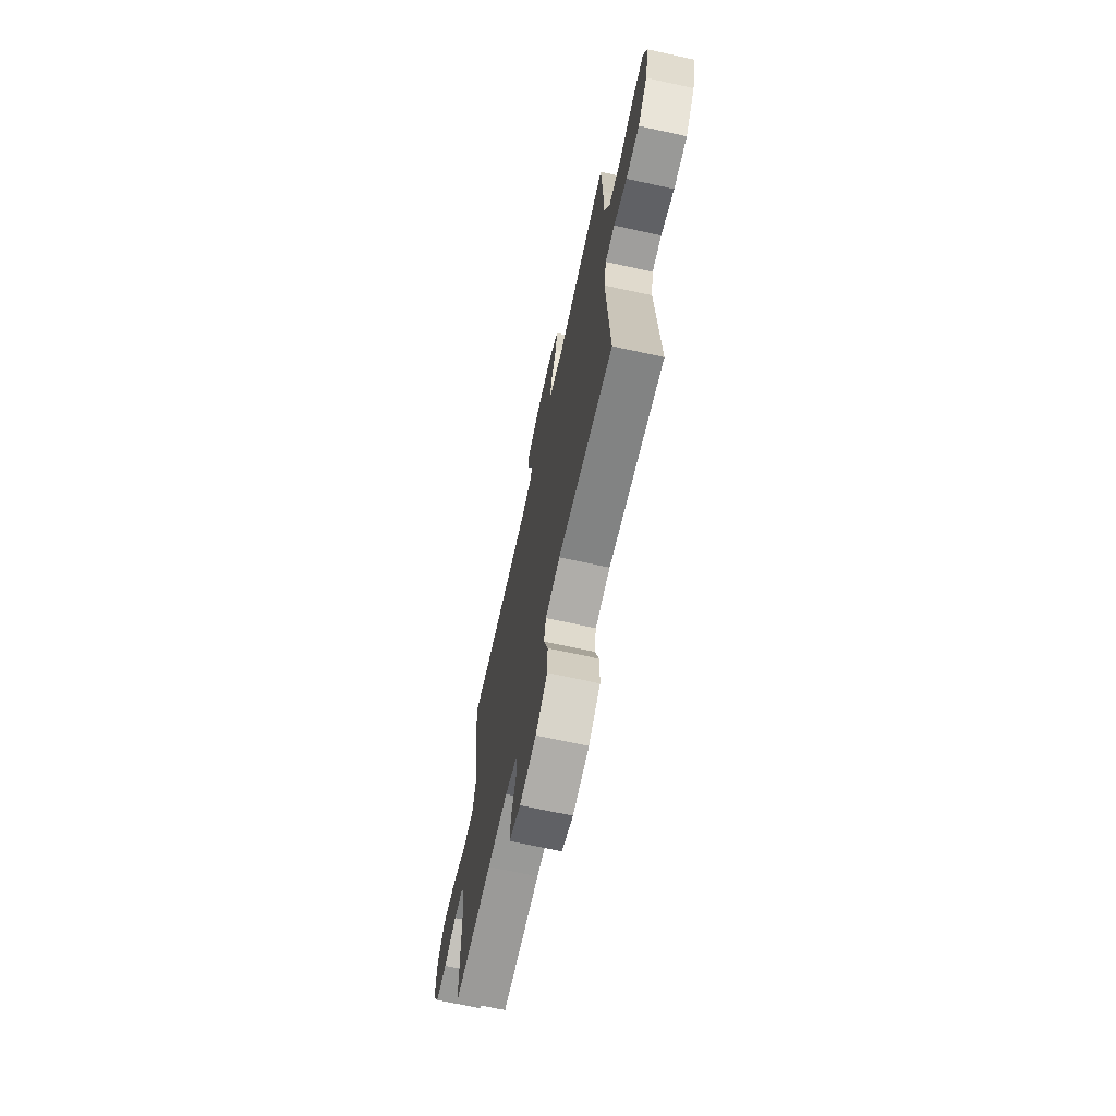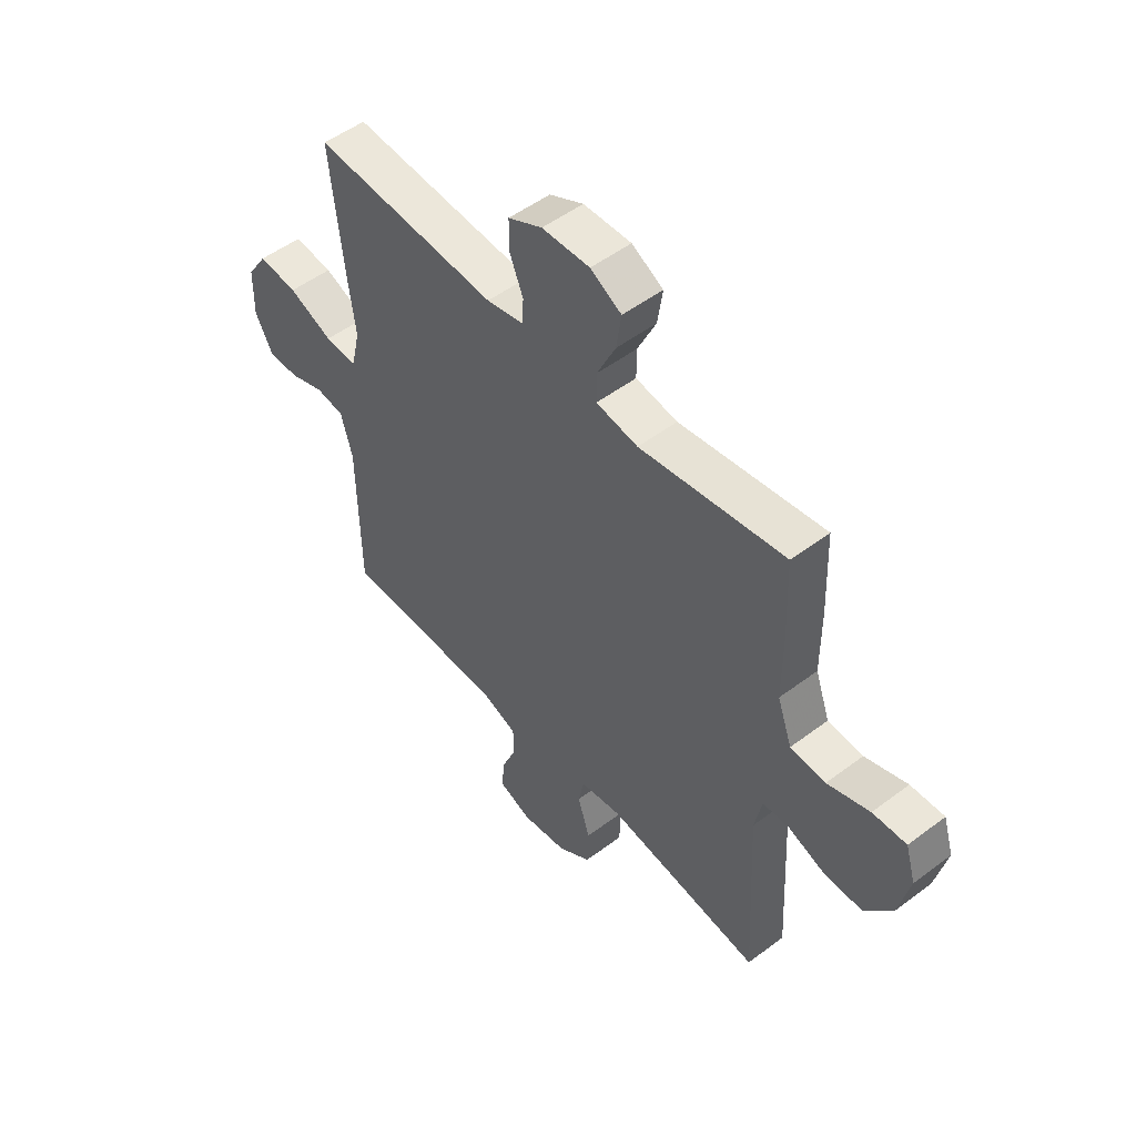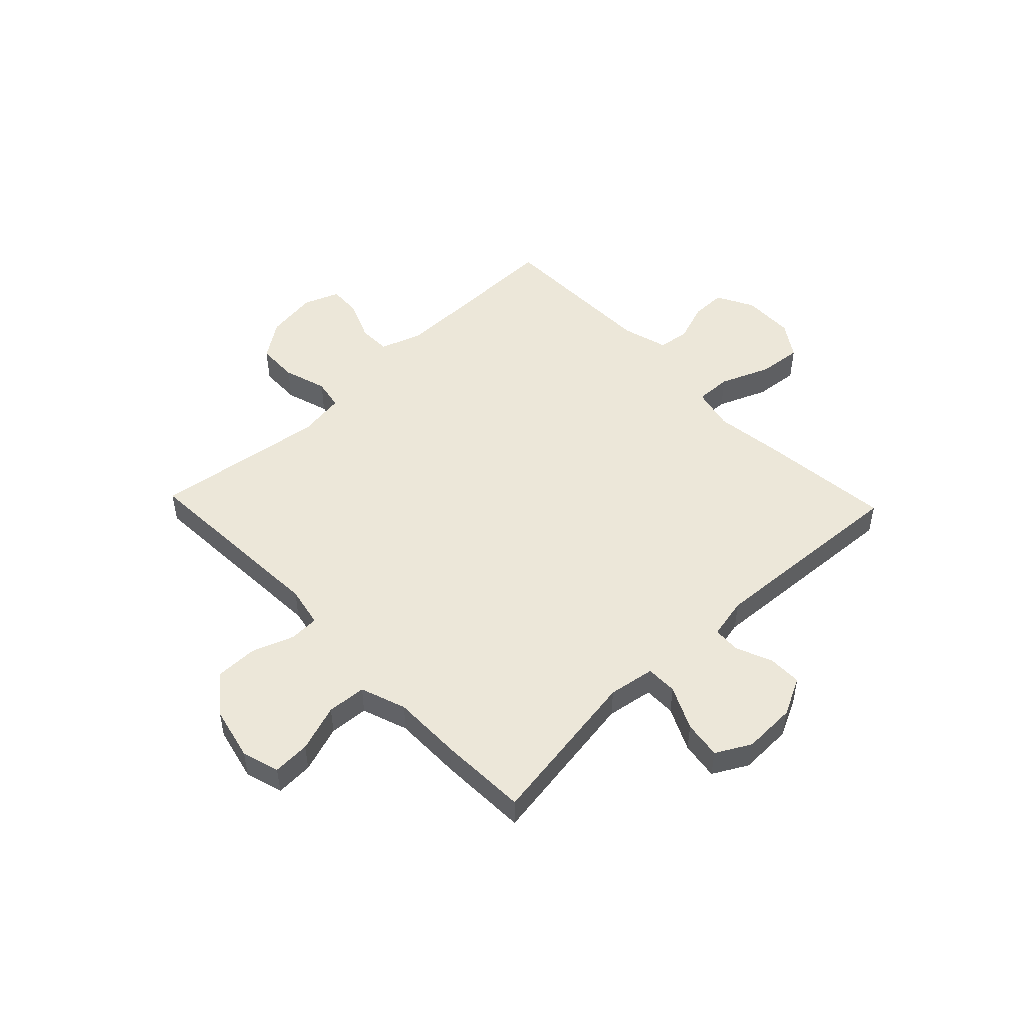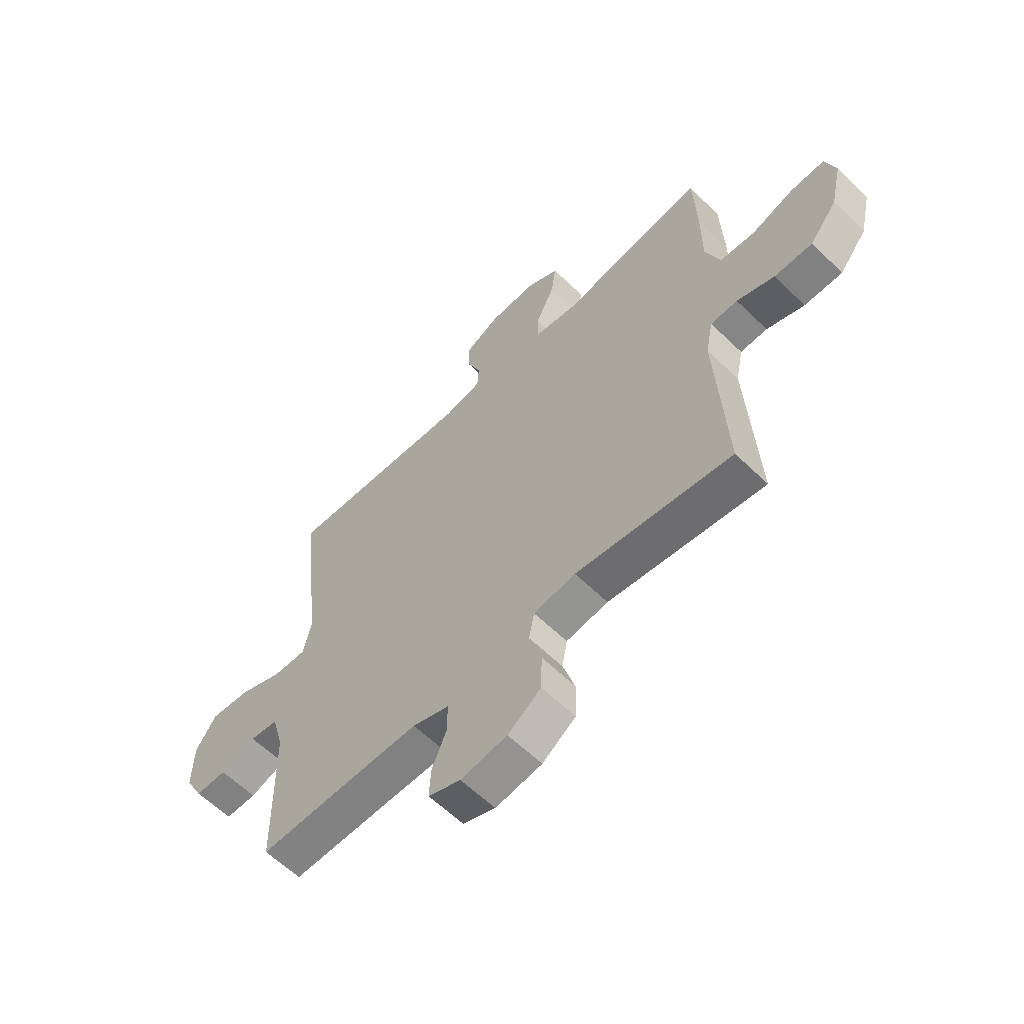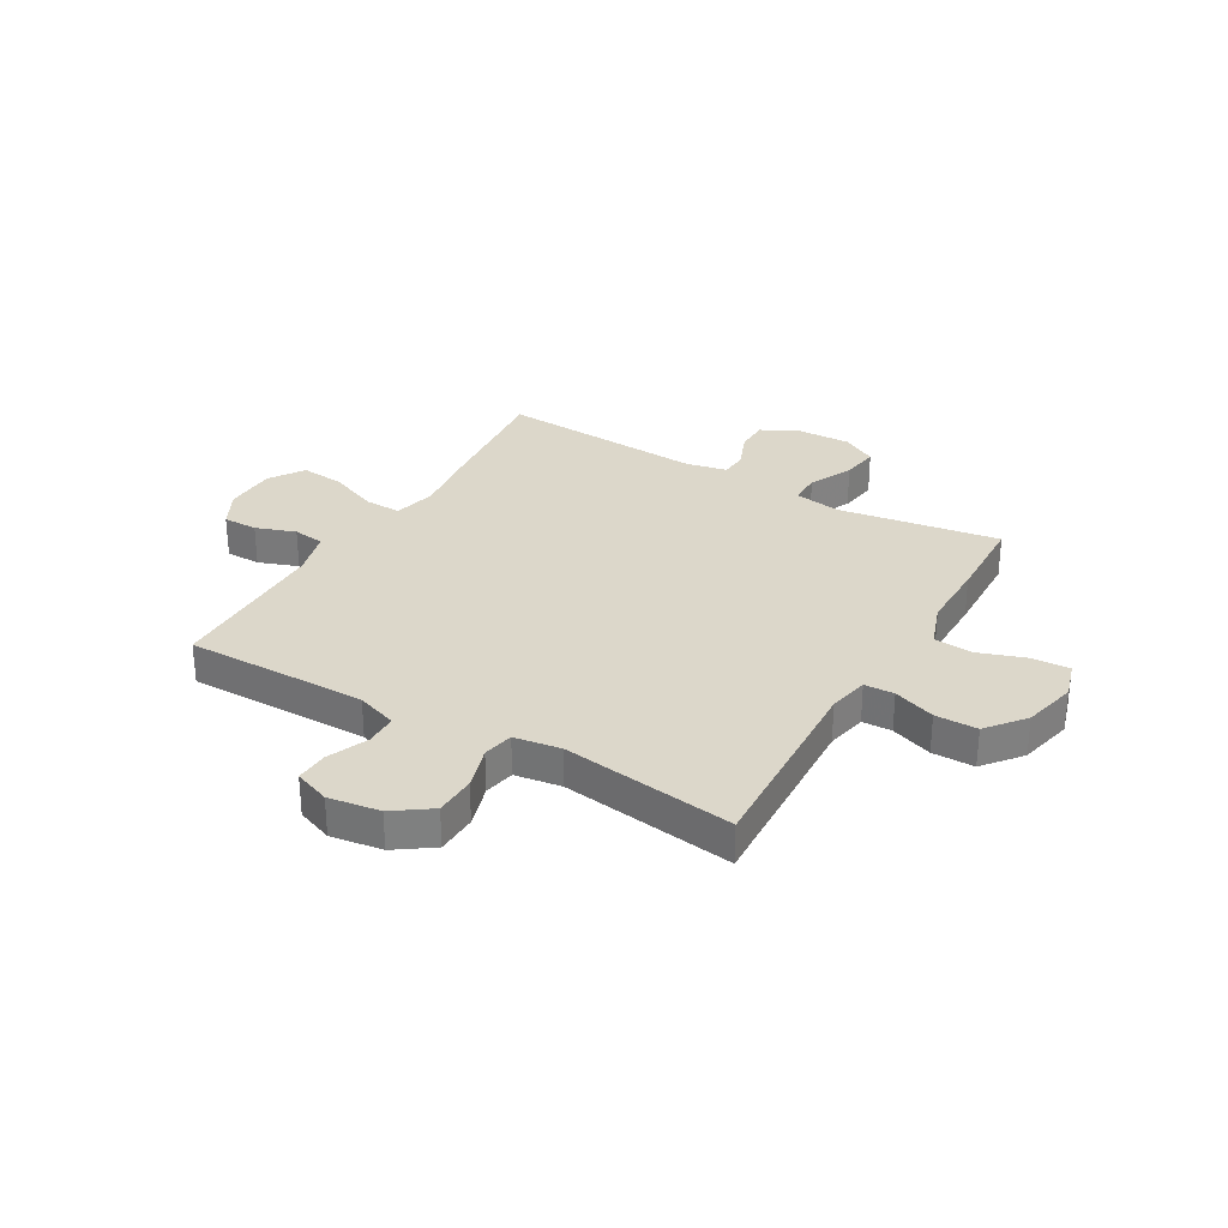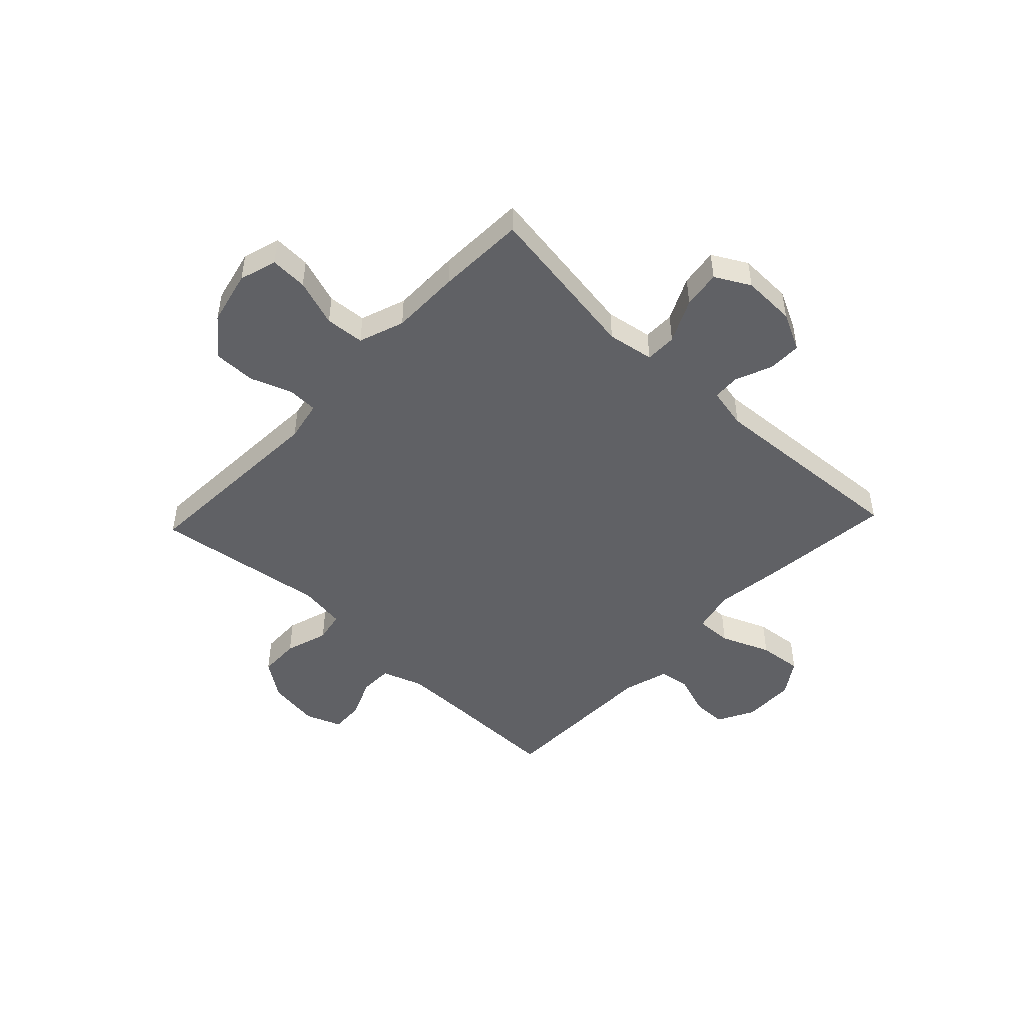
<metadata>
{"format":"obj","ext":"obj","renderer":"f3d","projection":"perspective","resolution":1024,"background":"white","views":[{"elev":-68.8,"azim":-102.4,"up":"+Z"},{"elev":51.4,"azim":-129.3,"up":"+Z"},{"elev":49.8,"azim":-43.7,"up":"+Y"},{"elev":-60.4,"azim":-134.8,"up":"+Z"},{"elev":30.4,"azim":-149.7,"up":"+Y"},{"elev":-47.9,"azim":-43.4,"up":"+Y"}]}
</metadata>
<code>
v -0.5 0.07 0.5
v -0.202 0.07 0.454
v -0.116 0.07 0.468
v -0.116 0.07 0.526
v -0.154 0.07 0.606
v -0.164 0.07 0.676
v -0.1 0.07 0.711
v -0.002 0.07 0.708
v 0.068 0.07 0.673
v 0.068 0.07 0.611
v 0.04 0.07 0.543
v 0.043 0.07 0.493
v 0.119 0.07 0.477
v 0.5 0.07 0.5
v 0.474 0.07 0.254
v 0.458 0.07 0.131
v 0.476 0.07 0.052
v 0.543 0.07 0.054
v 0.634 0.07 0.091
v 0.715 0.07 0.099
v 0.757 0.07 0.035
v 0.759 0.07 -0.061
v 0.723 0.07 -0.129
v 0.659 0.07 -0.129
v 0.586 0.07 -0.103
v 0.528 0.07 -0.111
v 0.504 0.07 -0.196
v 0.5 0.07 -0.5
v 0.28 0.07 -0.498
v 0.164 0.07 -0.498
v 0.089 0.07 -0.524
v 0.088 0.07 -0.584
v 0.119 0.07 -0.658
v 0.122 0.07 -0.719
v 0.056 0.07 -0.744
v -0.039 0.07 -0.73
v -0.107 0.07 -0.682
v -0.109 0.07 -0.606
v -0.084 0.07 -0.526
v -0.095 0.07 -0.469
v -0.181 0.07 -0.456
v -0.5 0.07 -0.5
v -0.481 0.07 -0.135
v -0.496 0.07 -0.06
v -0.551 0.07 -0.058
v -0.628 0.07 -0.086
v -0.706 0.07 -0.086
v -0.762 0.07 -0.016
v -0.785 0.07 0.084
v -0.764 0.07 0.153
v -0.695 0.07 0.15
v -0.608 0.07 0.12
v -0.536 0.07 0.125
v -0.506 0.07 0.209
v -0.506 0.07 0.337
v -0.5 0 0.5
v -0.202 0 0.454
v -0.116 0 0.468
v -0.116 0 0.526
v -0.154 0 0.606
v -0.164 0 0.676
v -0.1 0 0.711
v -0.002 0 0.708
v 0.068 0 0.673
v 0.068 0 0.611
v 0.04 0 0.543
v 0.043 0 0.493
v 0.119 0 0.477
v 0.5 0 0.5
v 0.474 0 0.254
v 0.458 0 0.131
v 0.476 0 0.052
v 0.543 0 0.054
v 0.634 0 0.091
v 0.715 0 0.099
v 0.757 0 0.035
v 0.759 0 -0.061
v 0.723 0 -0.129
v 0.659 0 -0.129
v 0.586 0 -0.103
v 0.528 0 -0.111
v 0.504 0 -0.196
v 0.5 0 -0.5
v 0.28 0 -0.498
v 0.164 0 -0.498
v 0.089 0 -0.524
v 0.088 0 -0.584
v 0.119 0 -0.658
v 0.122 0 -0.719
v 0.056 0 -0.744
v -0.039 0 -0.73
v -0.107 0 -0.682
v -0.109 0 -0.606
v -0.084 0 -0.526
v -0.095 0 -0.469
v -0.181 0 -0.456
v -0.5 0 -0.5
v -0.481 0 -0.135
v -0.496 0 -0.06
v -0.551 0 -0.058
v -0.628 0 -0.086
v -0.706 0 -0.086
v -0.762 0 -0.016
v -0.785 0 0.084
v -0.764 0 0.153
v -0.695 0 0.15
v -0.608 0 0.12
v -0.536 0 0.125
v -0.506 0 0.209
v -0.506 0 0.337
f 54 55 1 2
f 53 54 2 3
f 49 50 51 52
f 49 52 53
f 48 49 53
f 45 46 47 48
f 44 45 48 53
f 41 42 43
f 40 41 43 44
f 36 37 38 39
f 36 39 40
f 35 36 40
f 32 33 34 35
f 31 32 35 40
f 30 31 40 44
f 27 28 29
f 26 27 29 30
f 22 23 24 25
f 22 25 26
f 21 22 26
f 18 19 20 21
f 17 18 21 26
f 13 14 15 16
f 12 13 16 17
f 8 9 10 11
f 8 11 12
f 7 8 12
f 4 5 6 7
f 3 4 7 12
f 26 30 44 53
f 17 26 53
f 3 12 17 53
f 57 56 110 109
f 58 57 109 108
f 107 106 105 104
f 108 107 104
f 108 104 103
f 103 102 101 100
f 108 103 100 99
f 98 97 96
f 99 98 96 95
f 94 93 92 91
f 95 94 91
f 95 91 90
f 90 89 88 87
f 95 90 87 86
f 99 95 86 85
f 84 83 82
f 85 84 82 81
f 80 79 78 77
f 81 80 77
f 81 77 76
f 76 75 74 73
f 81 76 73 72
f 71 70 69 68
f 72 71 68 67
f 66 65 64 63
f 67 66 63
f 67 63 62
f 62 61 60 59
f 67 62 59 58
f 108 99 85 81
f 108 81 72
f 108 72 67 58
f 1 56 57 2
f 2 57 58 3
f 3 58 59 4
f 4 59 60 5
f 5 60 61 6
f 6 61 62 7
f 7 62 63 8
f 8 63 64 9
f 9 64 65 10
f 10 65 66 11
f 11 66 67 12
f 12 67 68 13
f 13 68 69 14
f 14 69 70 15
f 15 70 71 16
f 16 71 72 17
f 17 72 73 18
f 18 73 74 19
f 19 74 75 20
f 20 75 76 21
f 21 76 77 22
f 22 77 78 23
f 23 78 79 24
f 24 79 80 25
f 25 80 81 26
f 26 81 82 27
f 27 82 83 28
f 28 83 84 29
f 29 84 85 30
f 30 85 86 31
f 31 86 87 32
f 32 87 88 33
f 33 88 89 34
f 34 89 90 35
f 35 90 91 36
f 36 91 92 37
f 37 92 93 38
f 38 93 94 39
f 39 94 95 40
f 40 95 96 41
f 41 96 97 42
f 42 97 98 43
f 43 98 99 44
f 44 99 100 45
f 45 100 101 46
f 46 101 102 47
f 47 102 103 48
f 48 103 104 49
f 49 104 105 50
f 50 105 106 51
f 51 106 107 52
f 52 107 108 53
f 53 108 109 54
f 54 109 110 55
f 55 110 56 1

</code>
